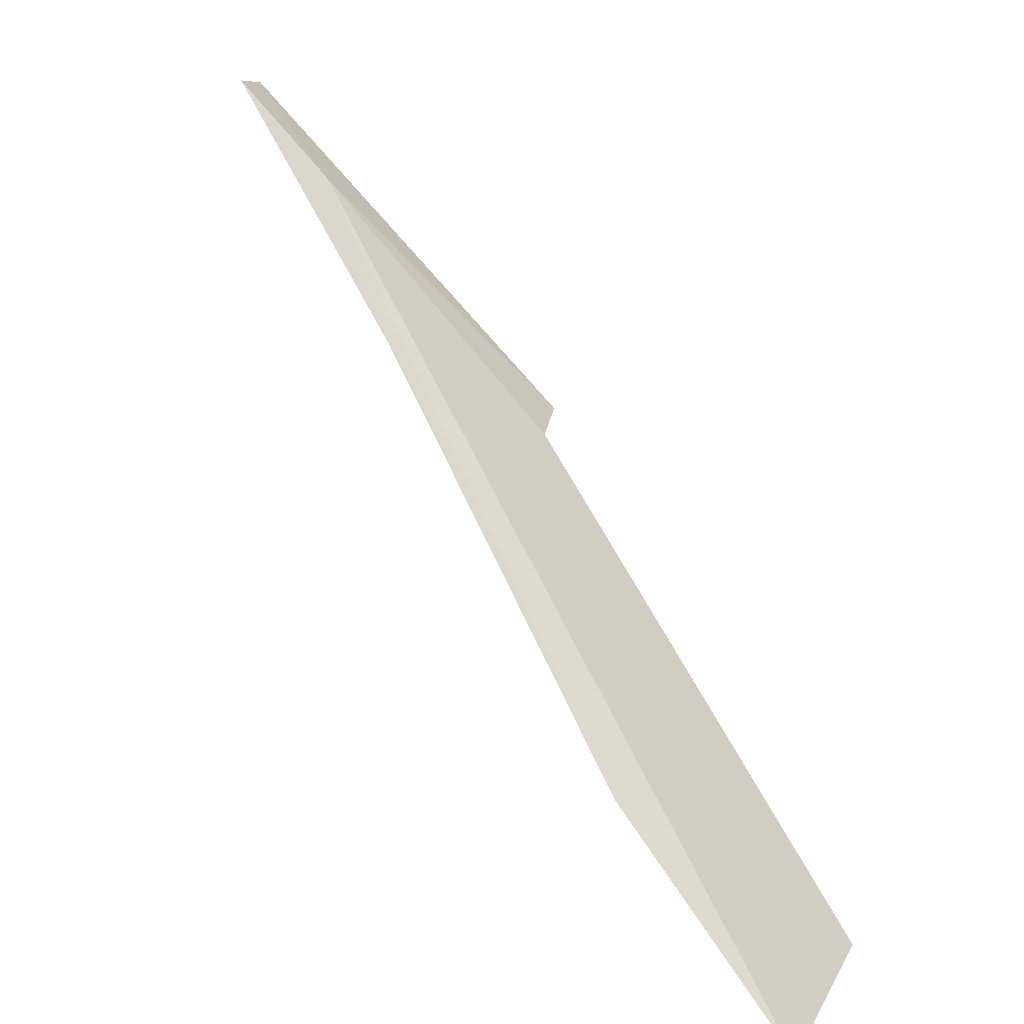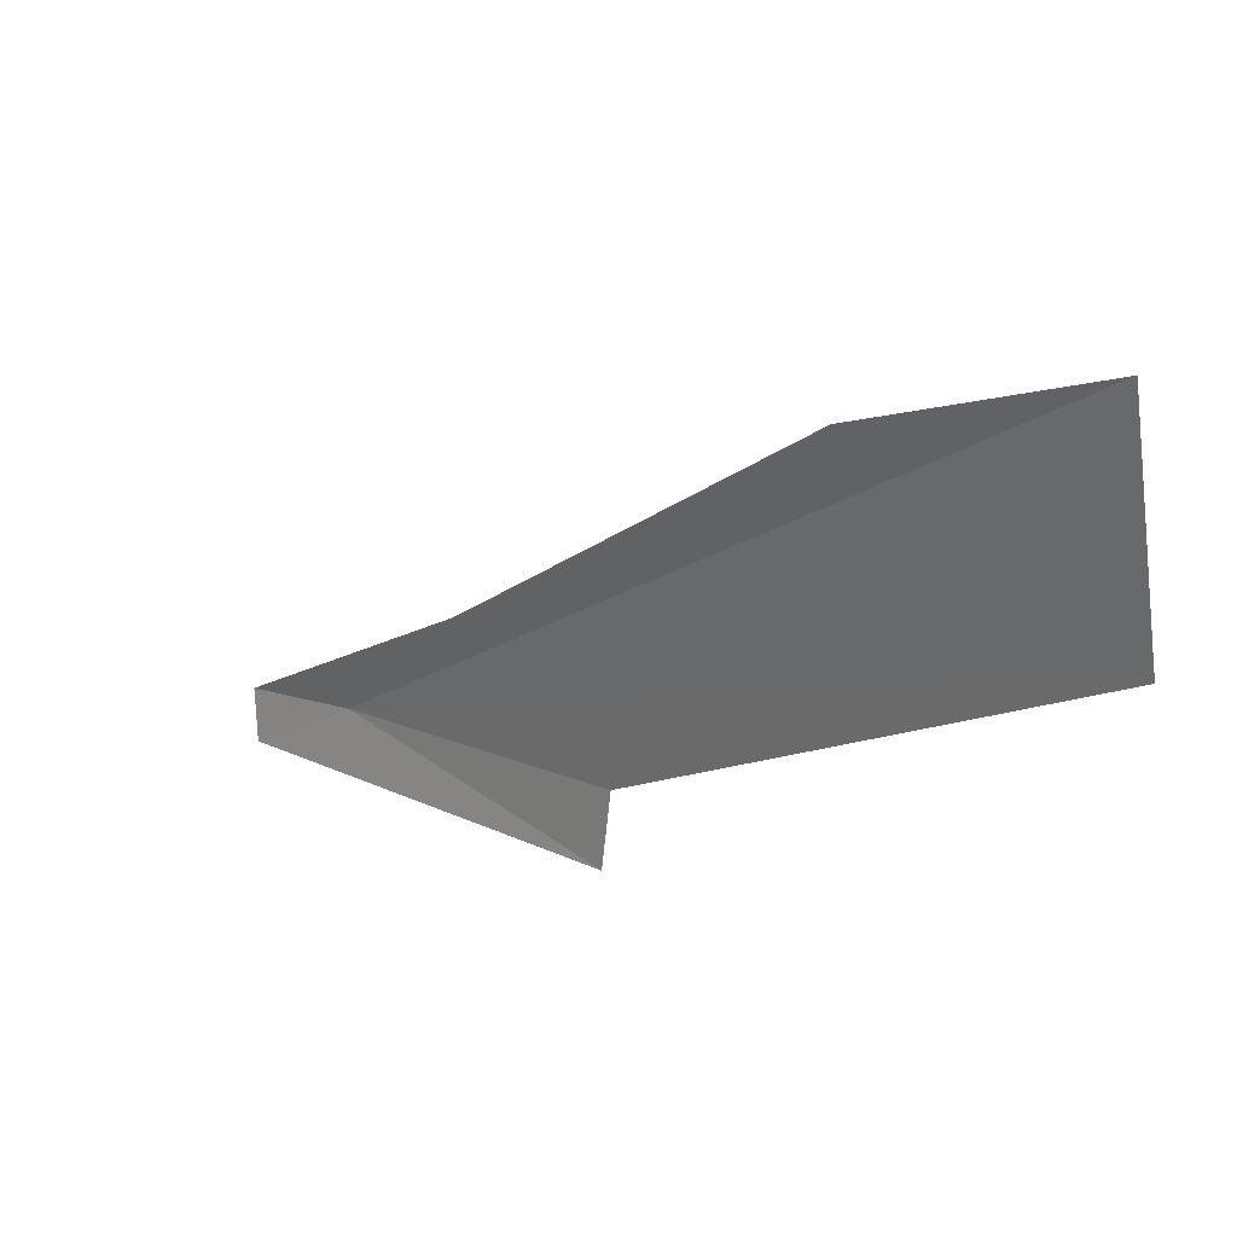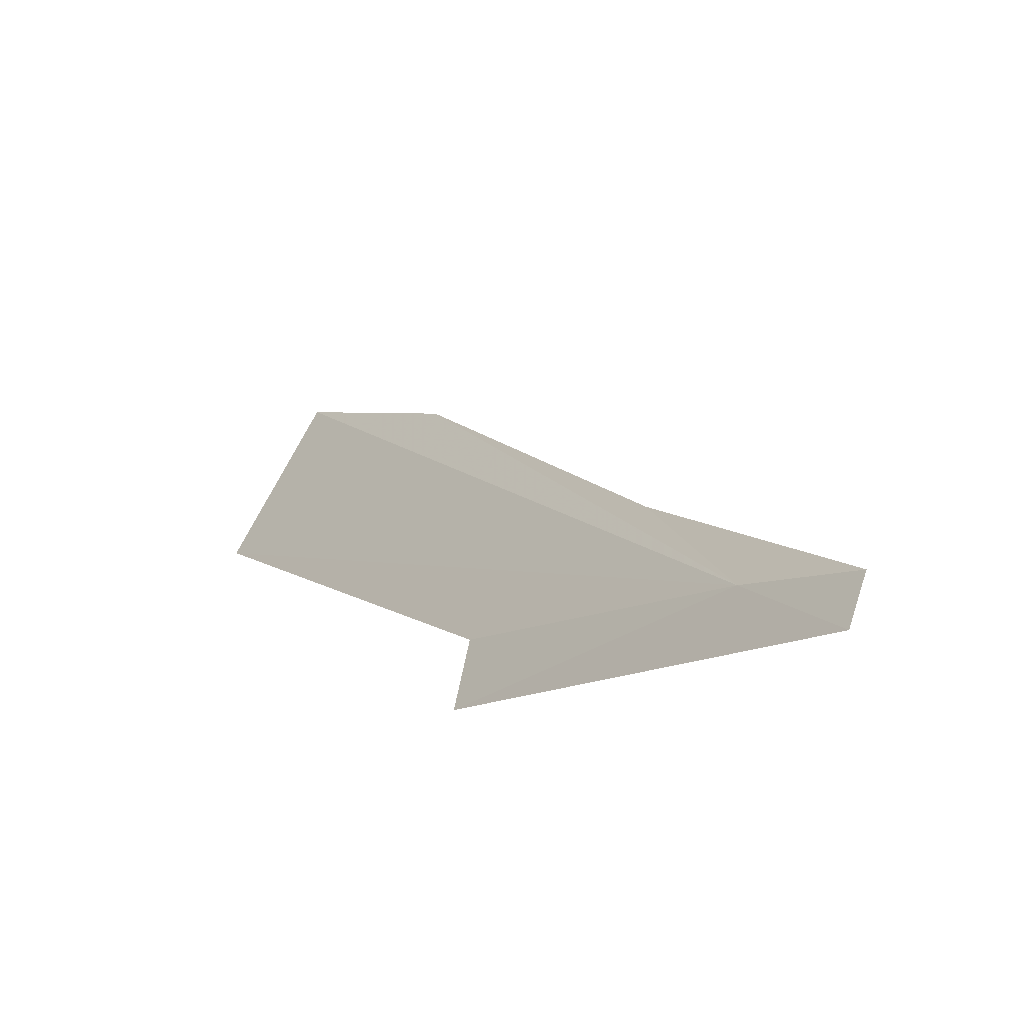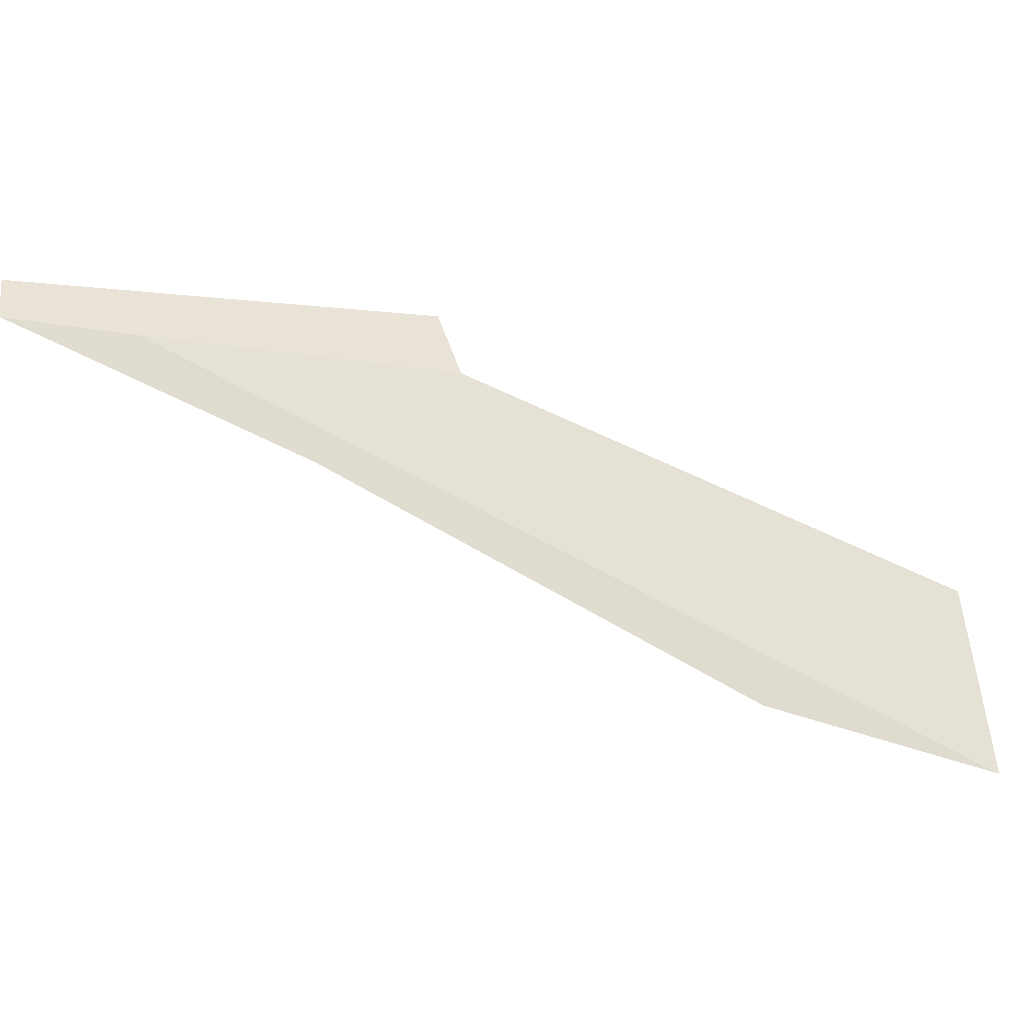
<metadata>
{"format":"obj","ext":"obj","renderer":"f3d","projection":"perspective","resolution":1024,"background":"white","views":[{"elev":20.3,"azim":-151.7,"up":"+Y"},{"elev":-66.2,"azim":-165.5,"up":"+Y"},{"elev":54.1,"azim":30.1,"up":"+Y"},{"elev":-23.8,"azim":-155.4,"up":"+Z"}]}
</metadata>
<code>
v -20.2 43.51 8.987
v -19.05 44.36 9.476
v -19.15 44.47 8.96
v -27.09 36.97 7.335
v -27.38 37.04 5.119
v -22.44 41.01 9.946
v -25.32 38.88 5.627
v -22.72 40.98 9.187
v -21.64 42.21 7.792
f 1 2 3
f 1 5 4
f 1 6 2
f 1 7 5
f 1 8 6
f 1 3 9
f 1 9 7
f 1 4 8

</code>
